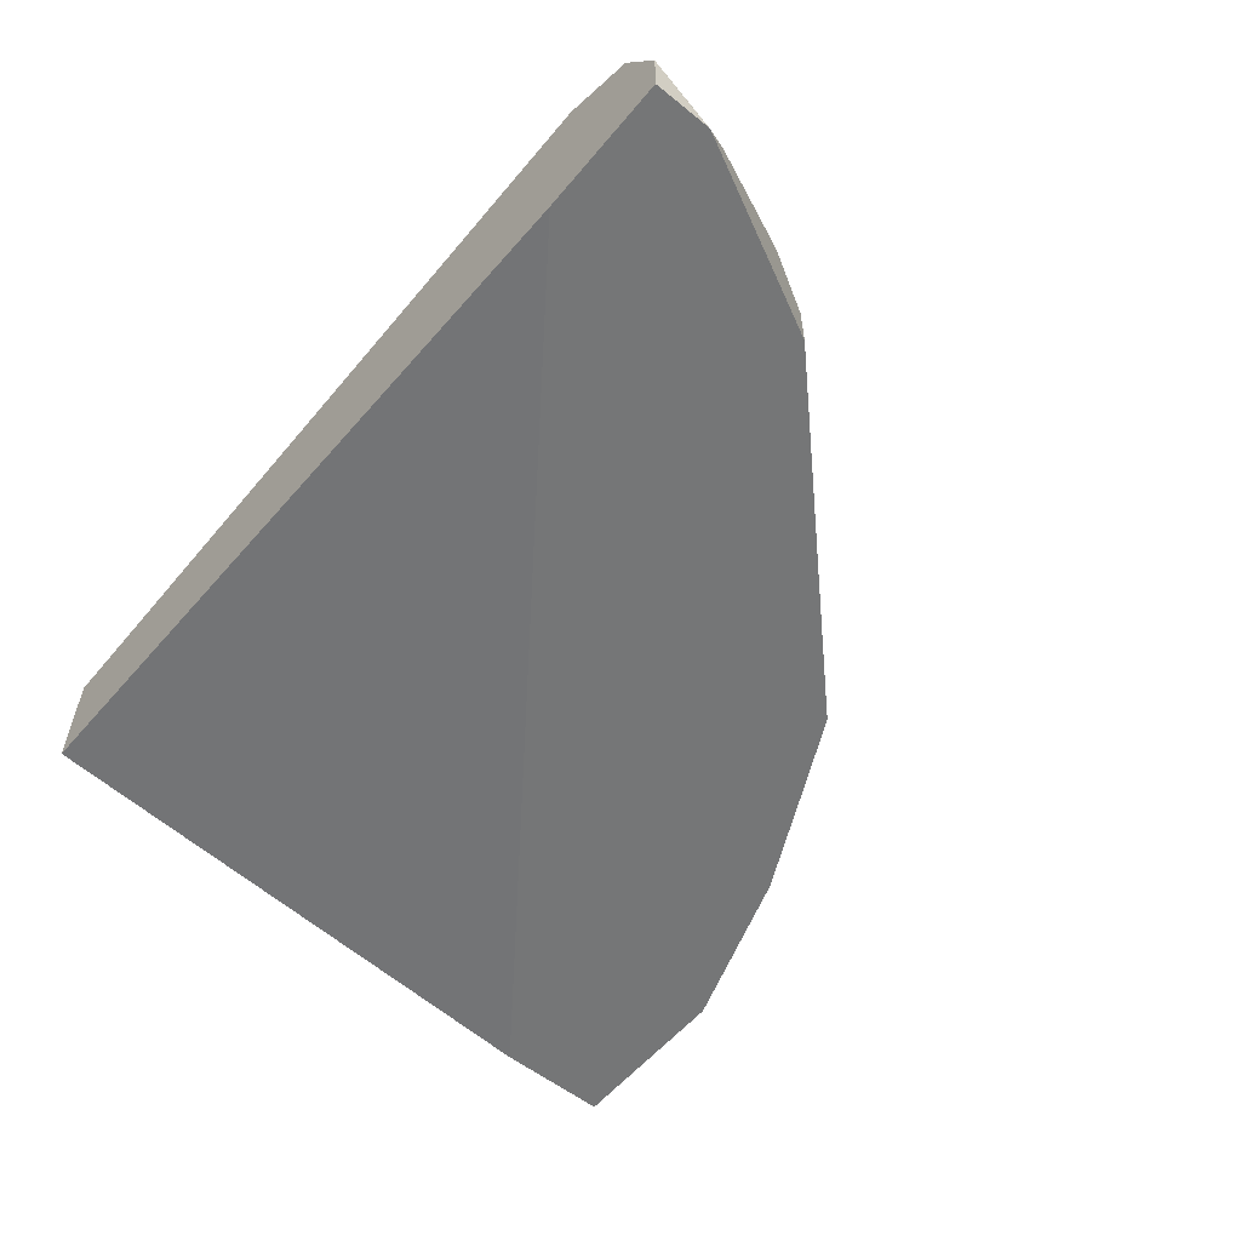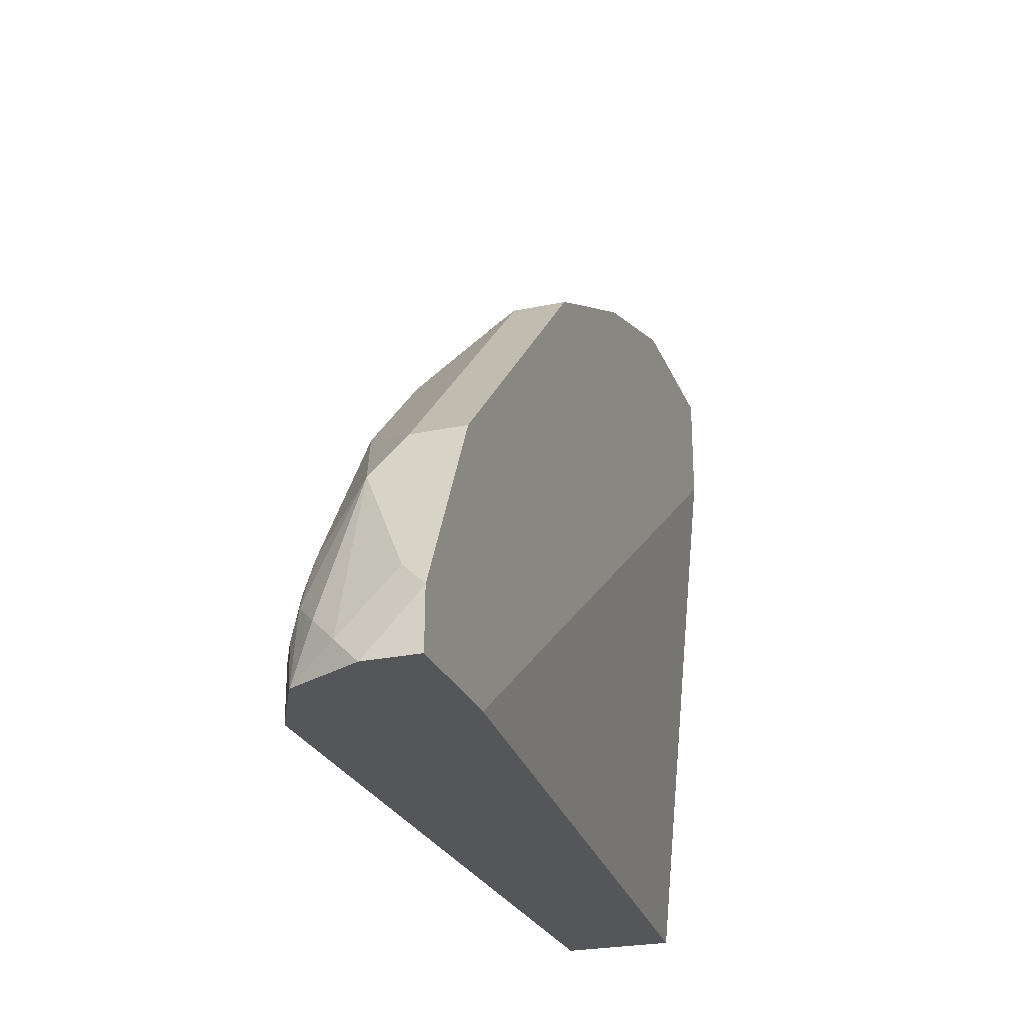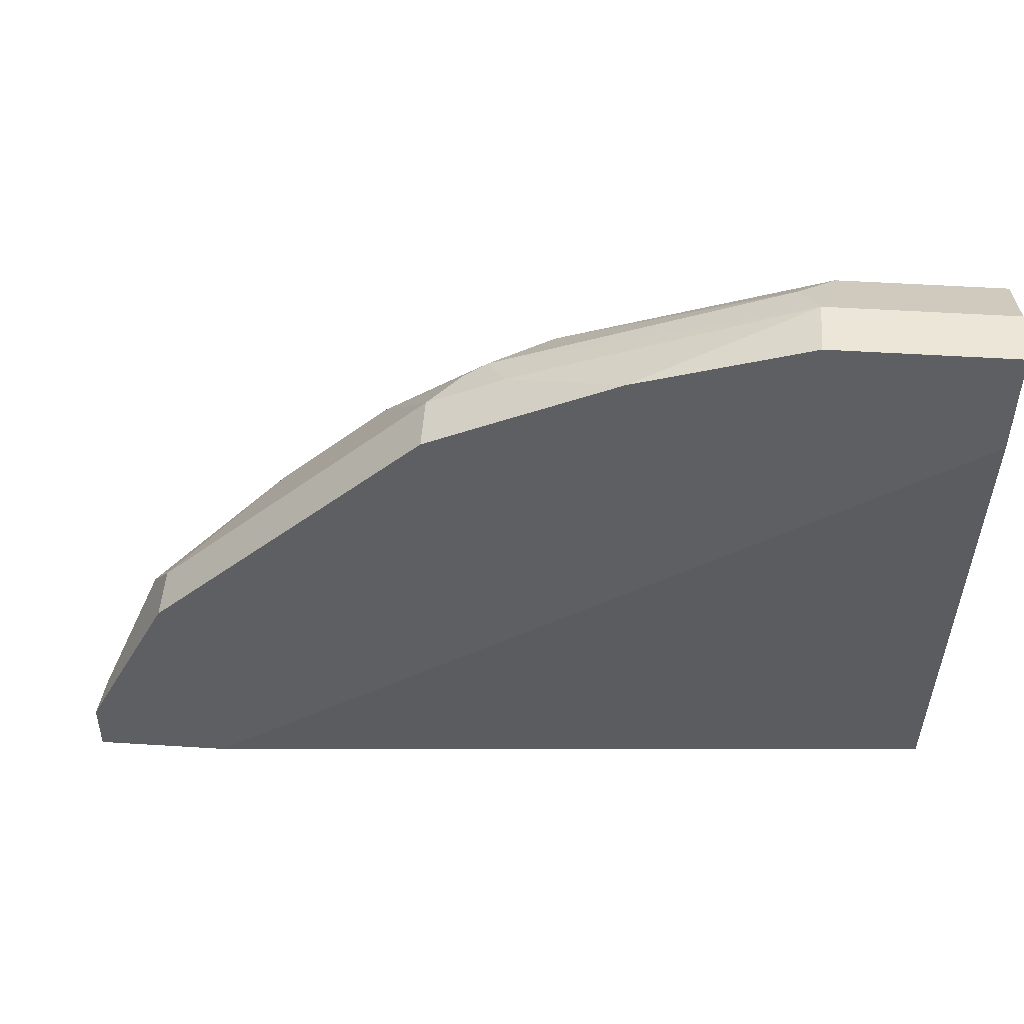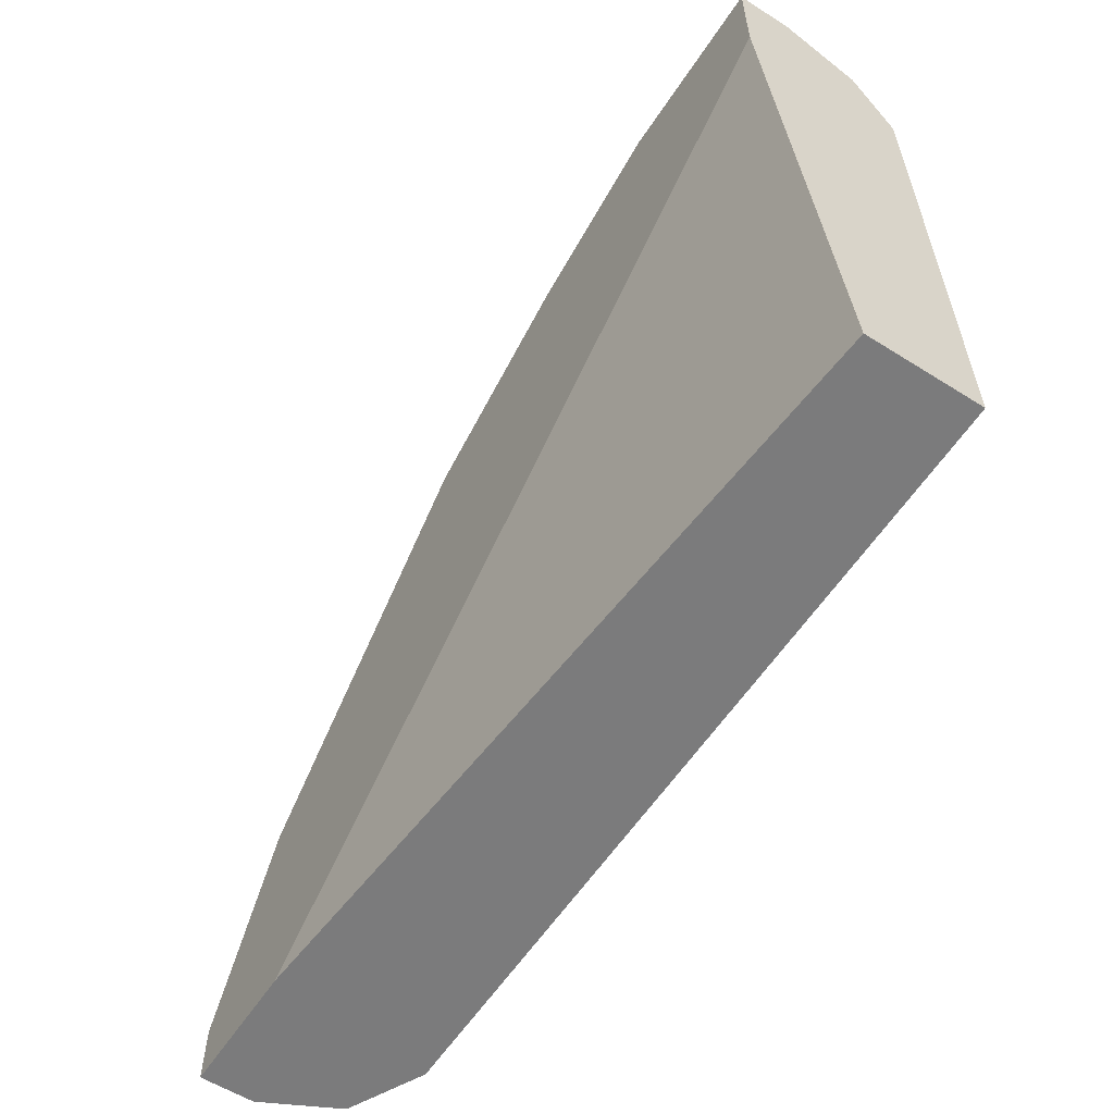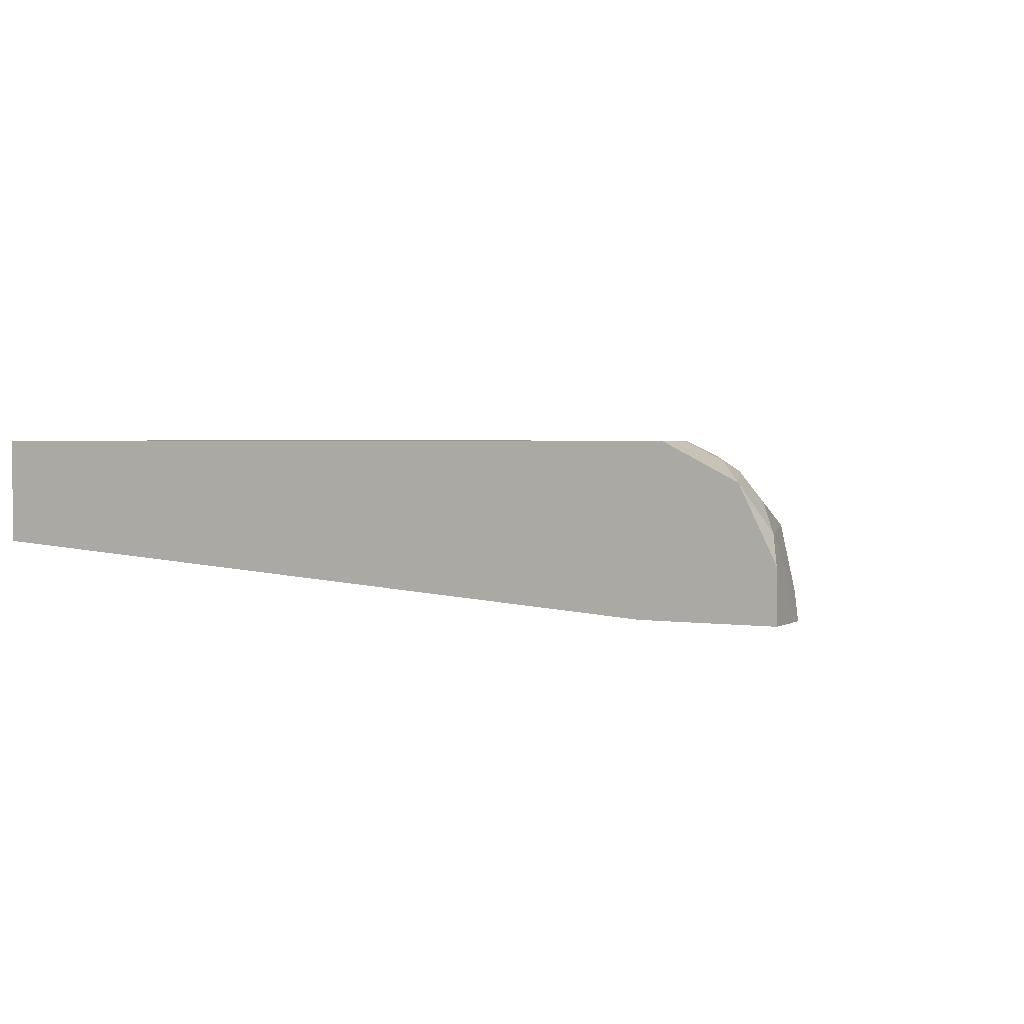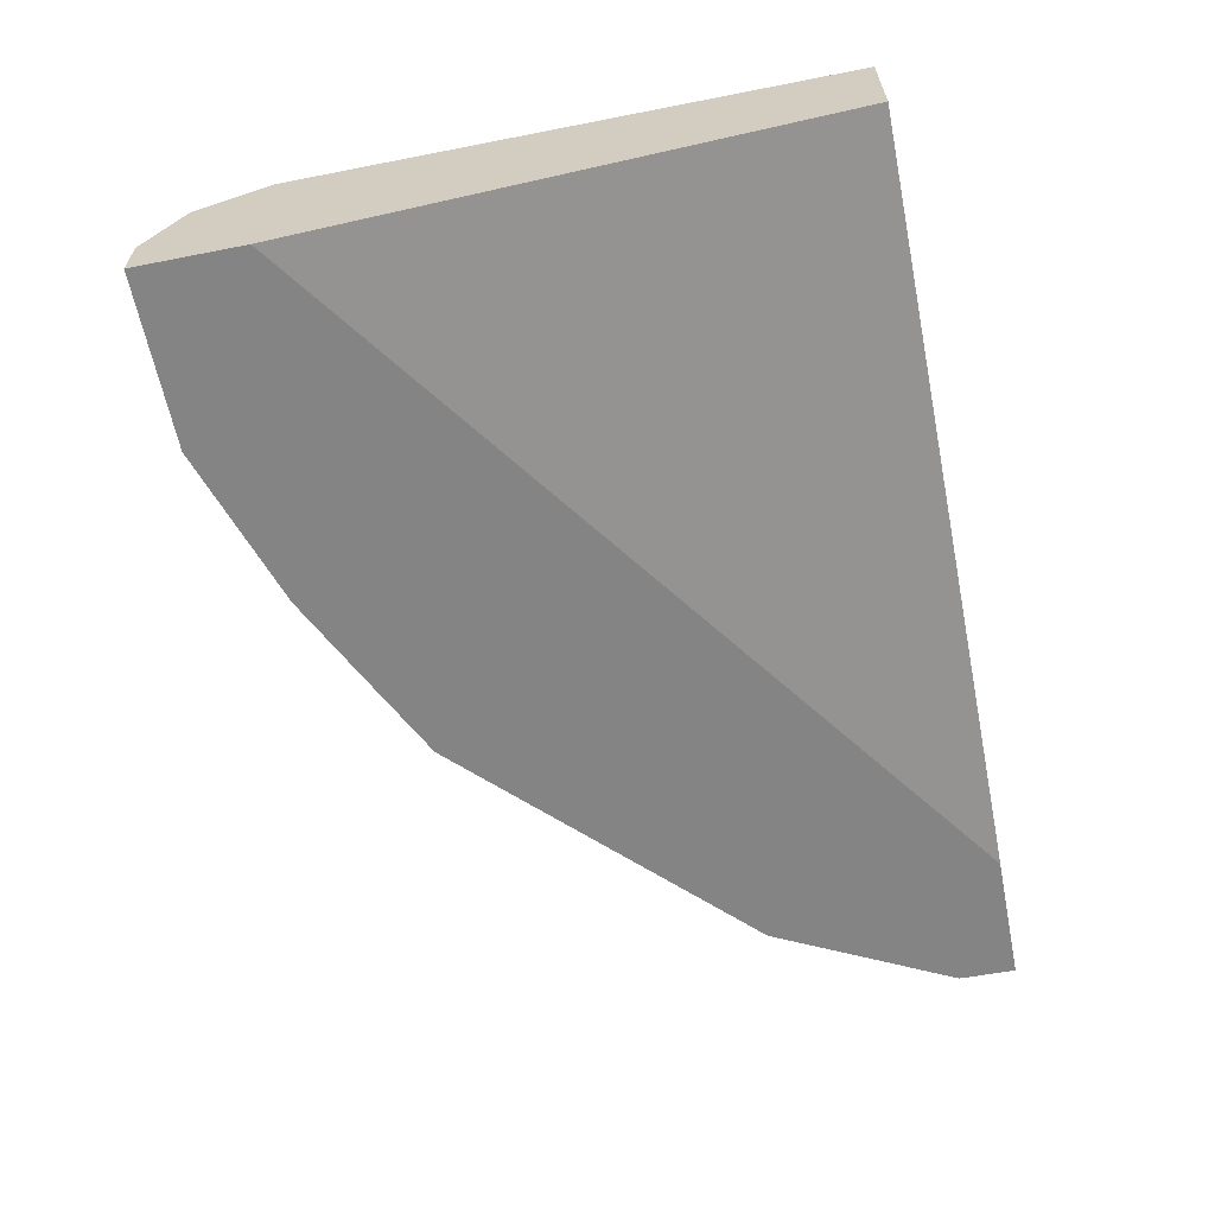
<metadata>
{"format":"obj","ext":"obj","renderer":"f3d","projection":"perspective","resolution":1024,"background":"white","views":[{"elev":-56.7,"azim":-129.4,"up":"+Y"},{"elev":-25.5,"azim":-71.3,"up":"+Z"},{"elev":49.5,"azim":4.0,"up":"+Z"},{"elev":-58.5,"azim":57.0,"up":"+Z"},{"elev":2.2,"azim":-151.3,"up":"+Y"},{"elev":-61.5,"azim":101.3,"up":"+Y"}]}
</metadata>
<code>
v -0.5861 0.2775 0.2074
v -0.5856 0.2775 0.2414
v -0.5861 0.3104 0.2074
v -0.5032 0.2775 0.2074
v -0.5854 0.2775 0.2431
v -0.586 0.3109 0.2074
v -0.02889 0.3104 0.2074
v -0.02889 0.2775 0.5509
v -0.5776 0.2931 0.2587
v -0.5776 0.3276 0.2242
v -0.5518 0.2775 0.3104
v -0.5518 0.3104 0.3104
v -0.5749 0.3332 0.2074
v -0.02889 0.3794 0.2074
v -0.02889 0.2775 0.6208
v -0.5431 0.3276 0.3277
v -0.5647 0.3449 0.2414
v -0.5633 0.3562 0.2074
v -0.5397 0.2775 0.3345
v -0.5288 0.3104 0.3564
v -0.02889 0.3794 0.5518
v -0.5173 0.3794 0.2074
v -0.138 0.2775 0.6208
v -0.02889 0.3104 0.6208
v -0.5259 0.3621 0.2931
v -0.5431 0.3621 0.2587
v -0.4569 0.3621 0.3966
v -0.5629 0.3565 0.2074
v -0.5288 0.2775 0.3564
v -0.4943 0.3104 0.3909
v -0.02889 0.3593 0.5919
v -0.138 0.3794 0.5518
v -0.5403 0.3679 0.2074
v -0.5173 0.3794 0.2414
v -0.2417 0.2775 0.5859
v -0.138 0.3104 0.6208
v -0.02889 0.3505 0.6007
v -0.5216 0.3707 0.2759
v -0.5403 0.3679 0.2414
v -0.4181 0.3707 0.4139
v -0.4526 0.3707 0.3794
v -0.3564 0.3104 0.5288
v -0.3879 0.3621 0.4656
v -0.4943 0.2775 0.3909
v -0.02889 0.3564 0.5977
v -0.1495 0.3679 0.5748
v -0.1265 0.3564 0.5977
v -0.2414 0.3794 0.5173
v -0.4483 0.3794 0.3449
v -0.3104 0.3104 0.5518
v -0.3104 0.2775 0.5518
v -0.1495 0.3334 0.6092
v -0.3218 0.3334 0.5403
v -0.3836 0.3707 0.4483
v -0.3793 0.3794 0.4139
v -0.3564 0.2775 0.5288
v -0.3362 0.3276 0.5345
v -0.3492 0.3362 0.5173
v -0.2845 0.3621 0.5345
v -0.253 0.3679 0.5403
v -0.3449 0.3794 0.4483
v -0.2802 0.3707 0.5173
f 28 39 33
f 30 44 56
f 30 56 42
f 31 32 46
f 31 46 47
f 34 39 38
f 32 48 60
f 32 60 46
f 34 38 41
f 27 43 40
f 34 41 49
f 31 47 45
f 27 42 43
f 22 39 34
f 27 40 41
f 26 39 28
f 26 38 39
f 25 41 38
f 25 27 41
f 25 38 26
f 24 37 36
f 23 36 35
f 22 33 39
f 21 32 31
f 20 30 27
f 20 44 30
f 35 50 51
f 27 30 42
f 35 36 50
f 46 60 47
f 36 47 52
f 59 60 62
f 53 58 57
f 52 59 53
f 50 53 57
f 48 62 60
f 48 54 62
f 48 61 54
f 47 59 52
f 47 60 59
f 20 29 44
f 43 62 54
f 43 59 62
f 43 53 59
f 43 58 53
f 42 58 43
f 42 57 58
f 42 50 57
f 42 51 50
f 42 56 51
f 41 55 49
f 40 55 41
f 40 61 55
f 40 54 61
f 40 43 54
f 37 45 47
f 36 53 50
f 36 52 53
f 36 37 47
f 19 29 20
f 14 32 21
f 17 26 18
f 5 10 6
f 5 9 10
f 4 7 8
f 3 5 6
f 2 5 3
f 1 5 2
f 1 11 5
f 1 19 11
f 1 29 19
f 18 26 28
f 1 56 44
f 1 51 56
f 1 35 51
f 1 23 35
f 1 15 23
f 1 8 15
f 1 4 8
f 1 7 4
f 1 14 7
f 1 22 14
f 1 33 22
f 1 28 33
f 1 18 28
f 1 13 18
f 1 6 13
f 1 3 6
f 1 2 3
f 5 11 12
f 5 12 9
f 1 44 29
f 7 14 21
f 16 27 25
f 16 20 27
f 6 10 13
f 16 25 26
f 15 36 23
f 15 24 36
f 14 48 32
f 14 61 48
f 14 55 61
f 14 49 55
f 14 34 49
f 14 22 34
f 12 20 16
f 16 26 17
f 11 19 12
f 12 19 20
f 7 21 31
f 7 45 37
f 7 37 24
f 7 24 15
f 7 15 8
f 7 31 45
f 9 12 16
f 9 16 10
f 10 17 18
f 10 18 13
f 10 16 17

</code>
